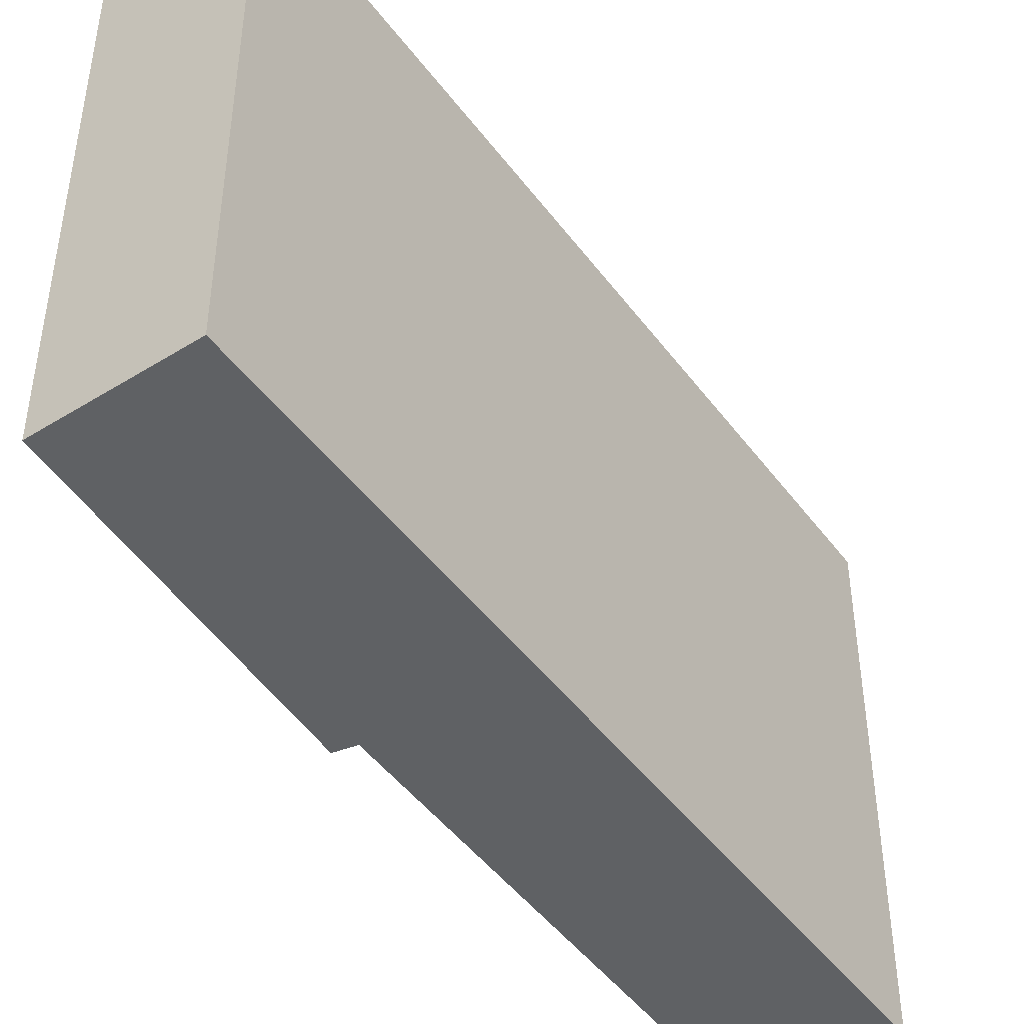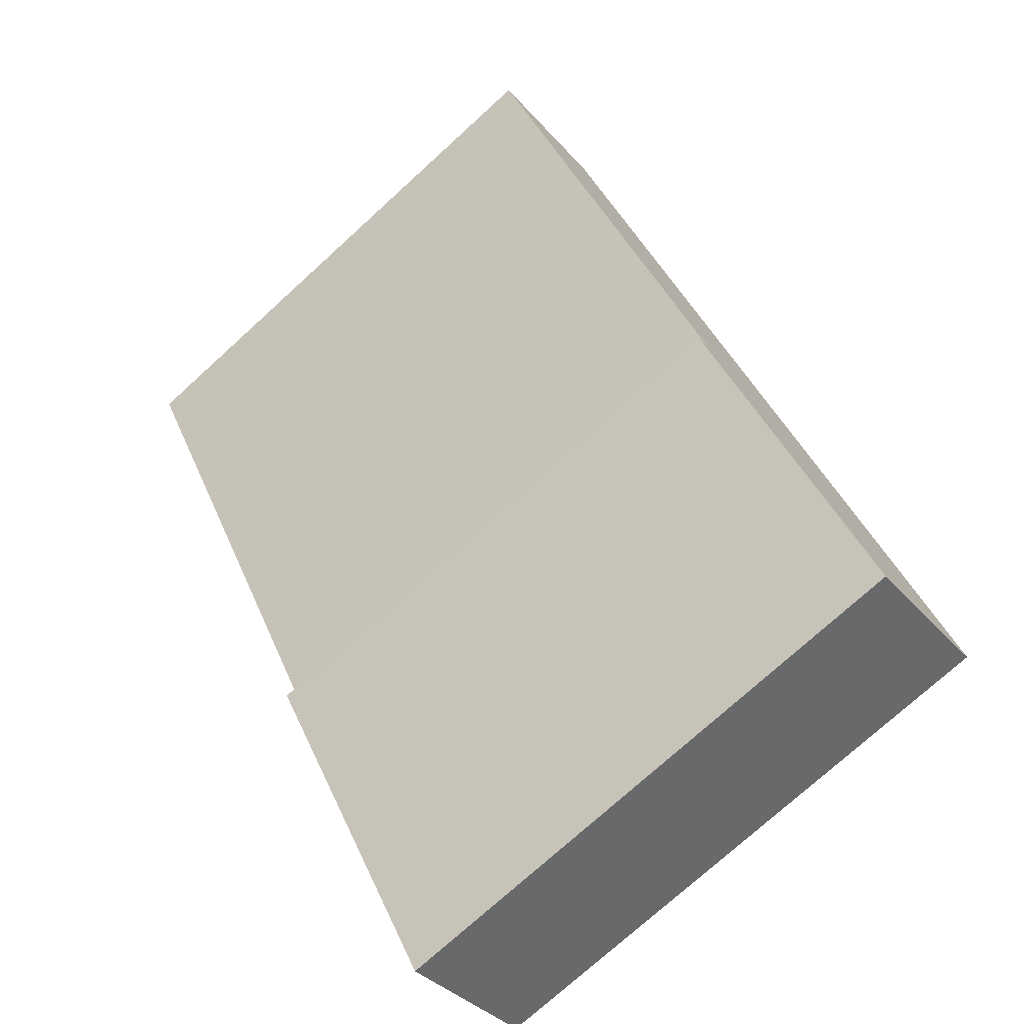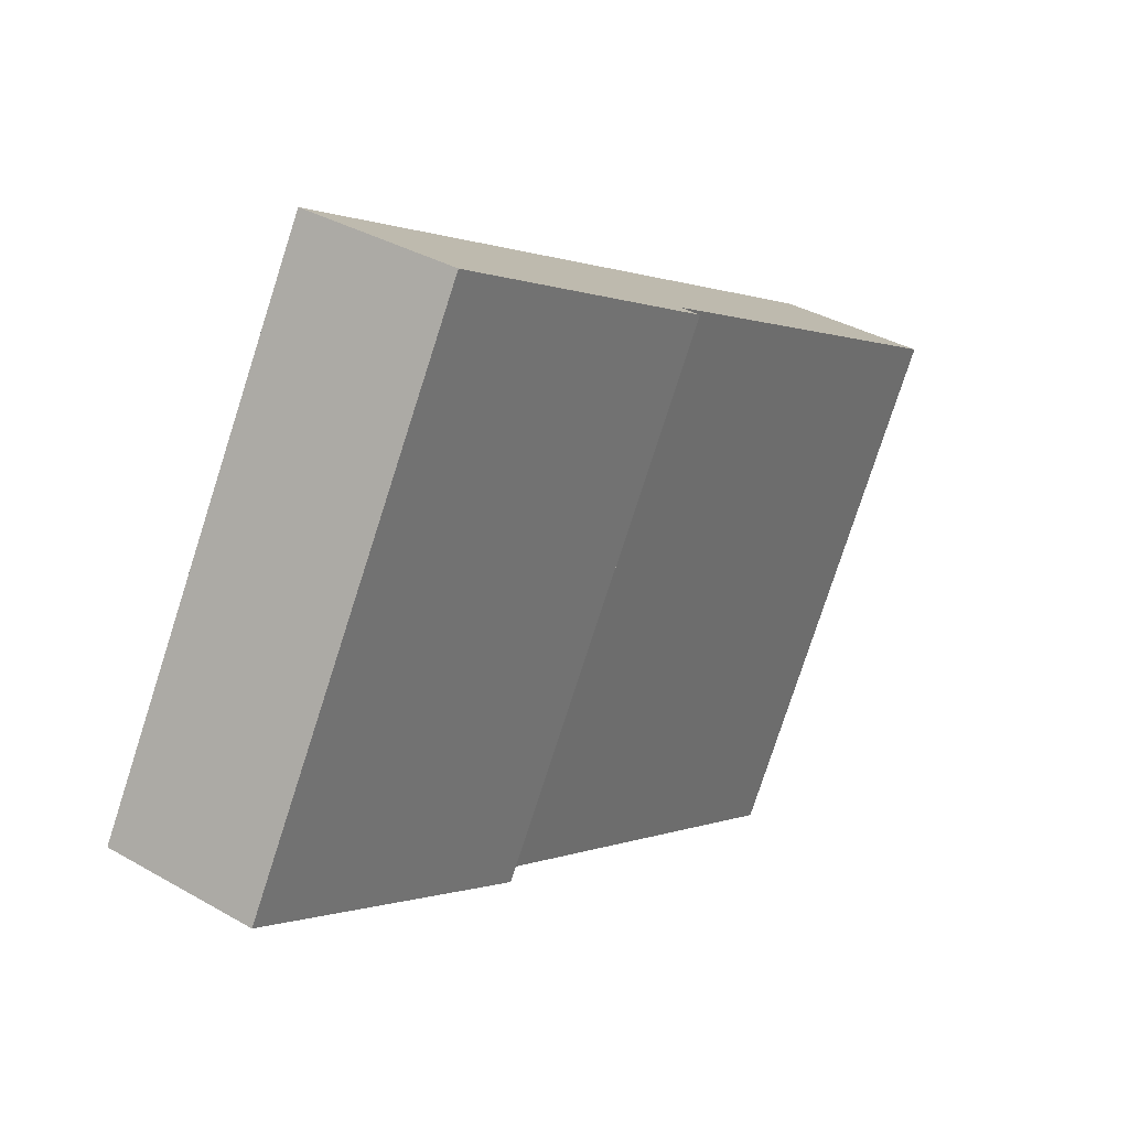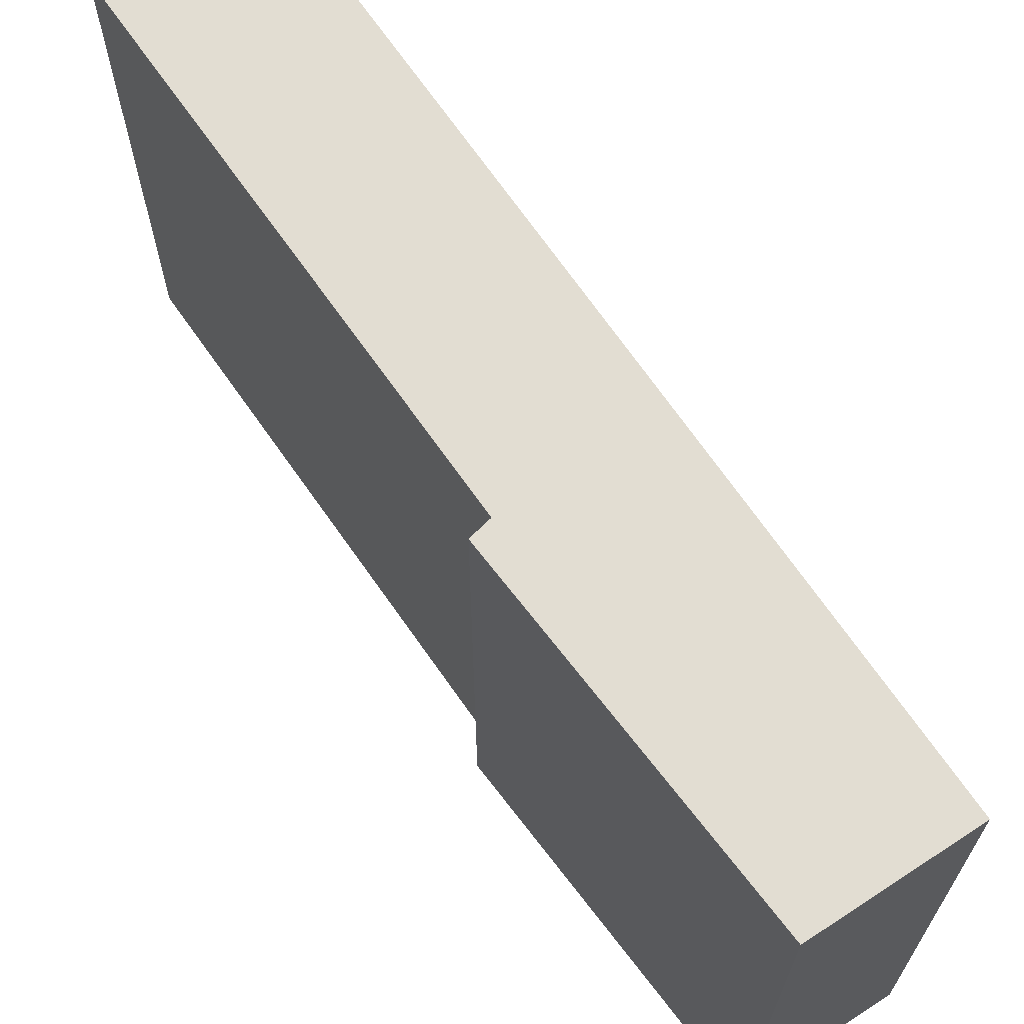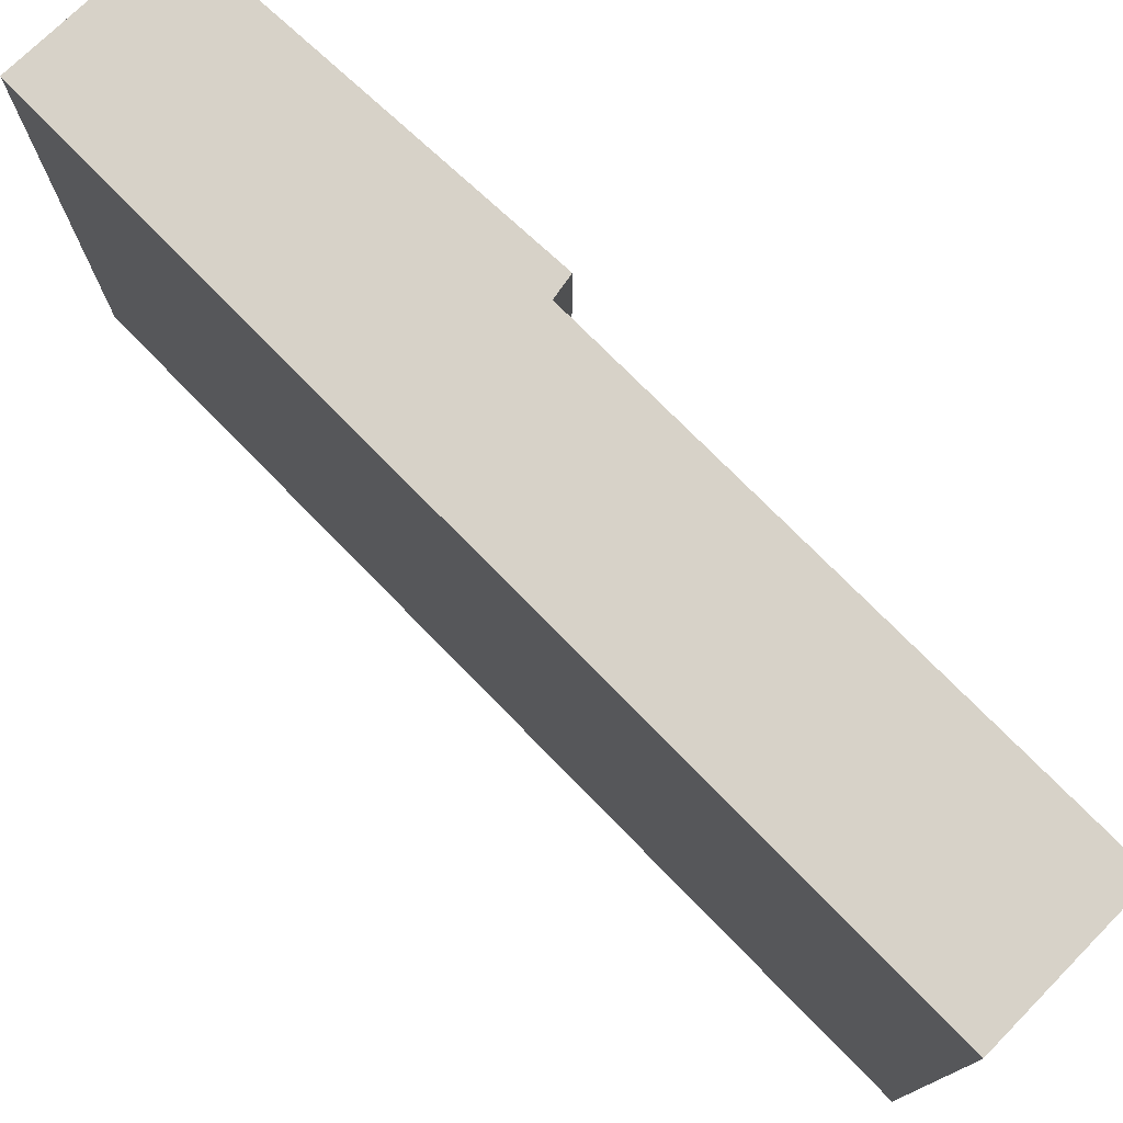
<metadata>
{"format":"obj","ext":"obj","renderer":"f3d","projection":"perspective","resolution":1024,"background":"white","views":[{"elev":-46.0,"azim":-113.8,"up":"+Y"},{"elev":-75.1,"azim":132.3,"up":"+Z"},{"elev":-78.5,"azim":-17.9,"up":"+Z"},{"elev":68.1,"azim":177.4,"up":"+Y"},{"elev":77.4,"azim":-12.7,"up":"+Y"}]}
</metadata>
<code>
v  0 3.921 2.401e-16
v  2.455 3.921 1.565
v  0.963 3.921 -0.572
v  2.335 3.921 1.674
v  3.434 3.921 5.547
v  4.389 3.921 4.925
v  4.389 -3.016e-16 4.925
v  2.335 -1.025e-16 1.674
v  2.455 -9.583e-17 1.565
v  0.963 3.502e-17 -0.572
v  3.434 -3.397e-16 5.547
v  0 0 0
g defaultobject
f 1 2 3
f 2 1 4
f 4 1 5
f 4 5 6
f 7 4 6
f 4 7 8
f 9 3 2
f 3 9 10
f 8 2 4
f 2 8 9
f 11 6 5
f 6 11 7
f 10 1 3
f 1 10 12
f 12 5 1
f 5 12 11
f 9 12 10
f 12 9 8
f 12 8 11
f 11 8 7

</code>
